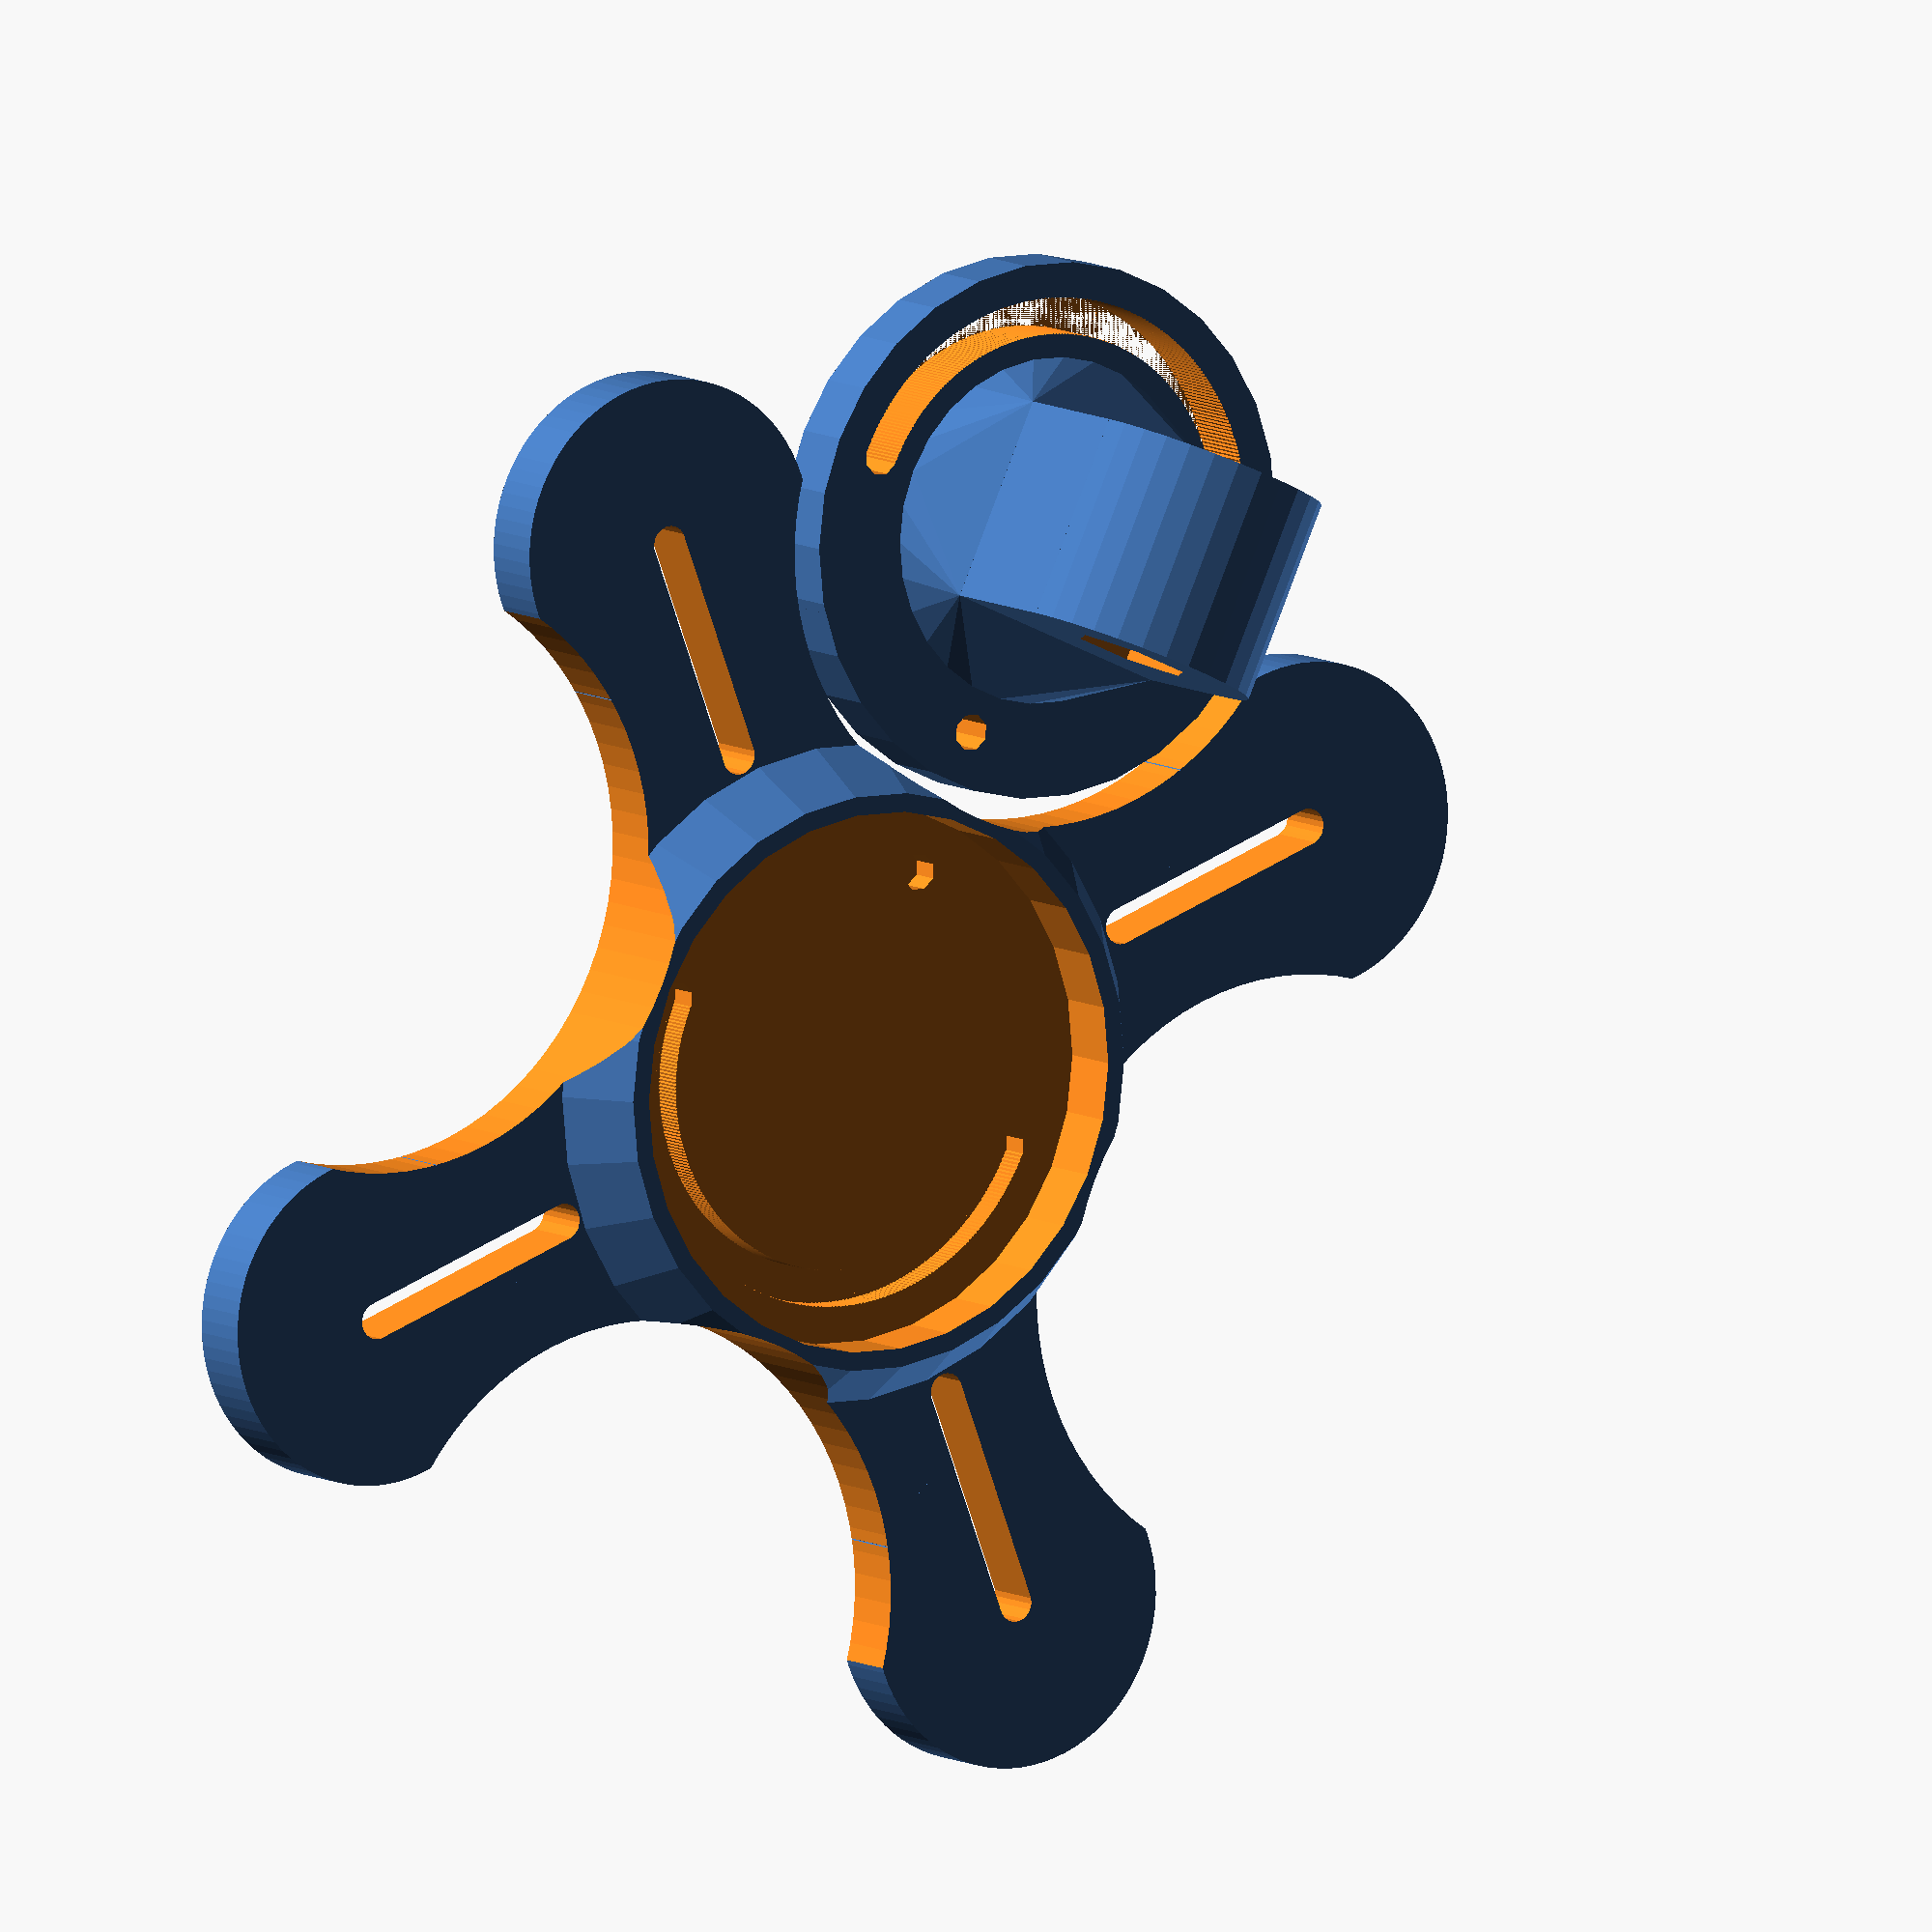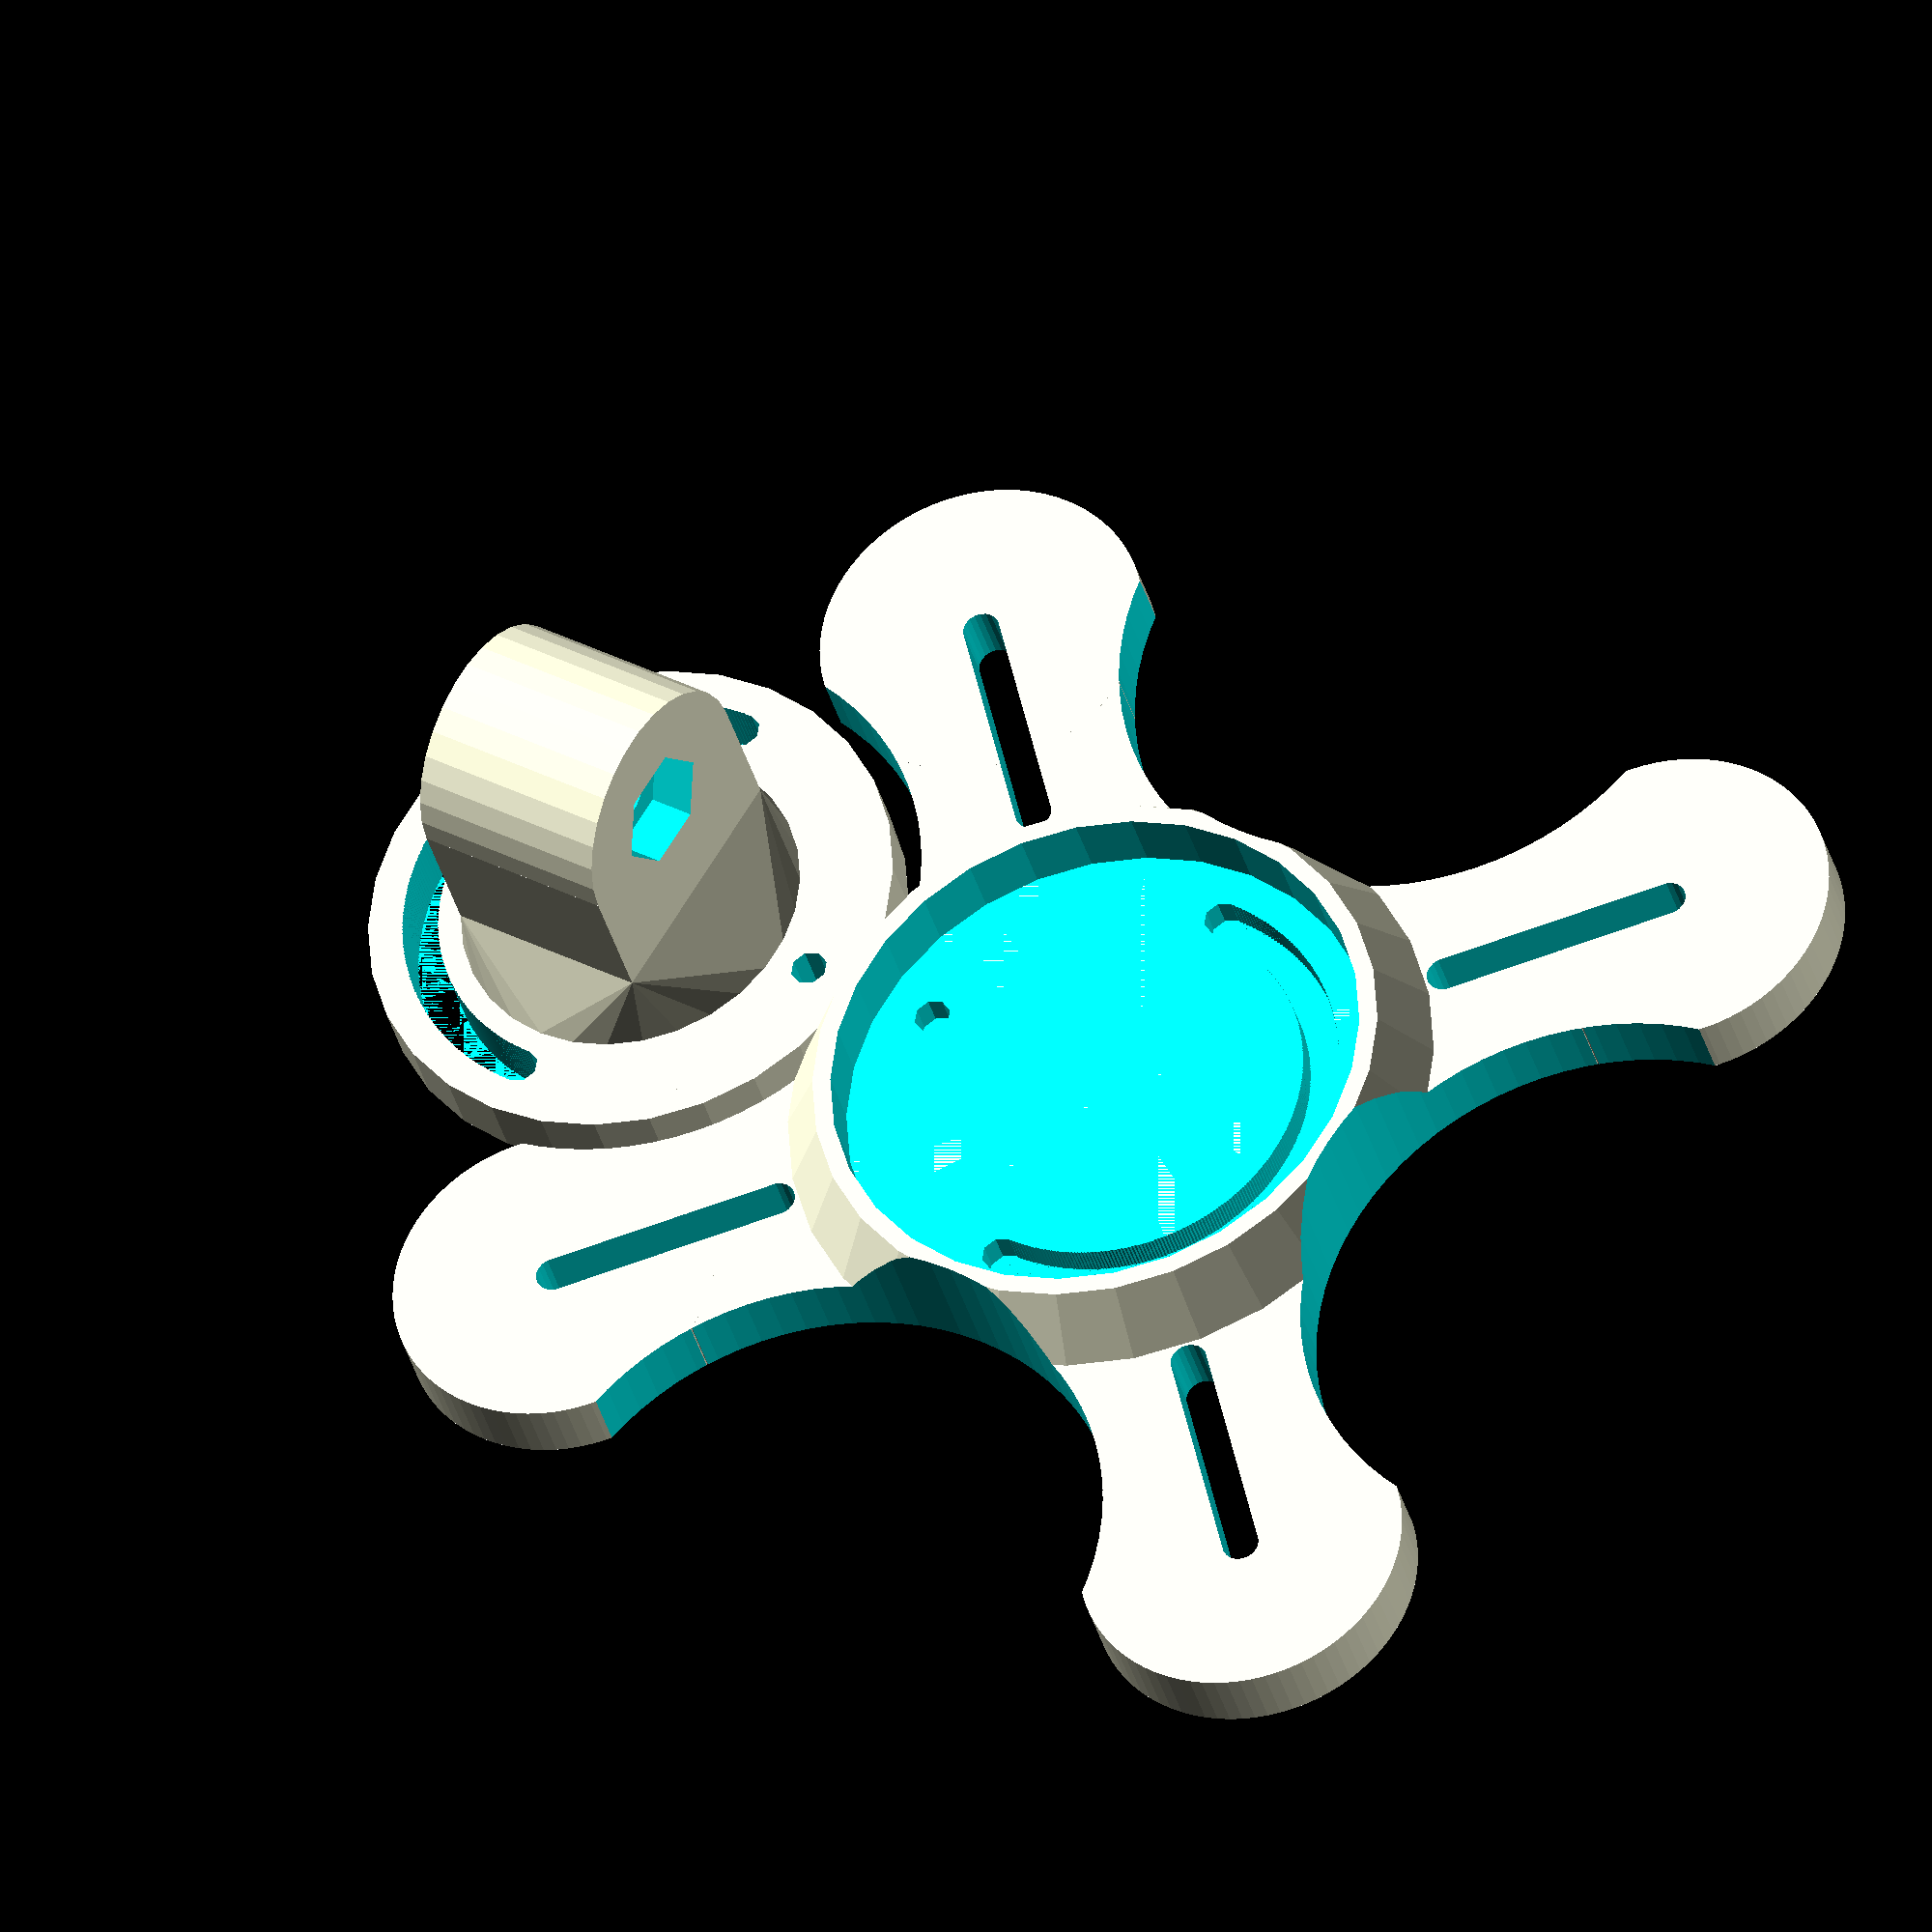
<openscad>

module circular_holes_top() {
	for(t=[-90:90]) rotate([0,0,(1*t)]) translate([0,26,0]) cylinder(r=4.5/2,h=20);
	translate([0,-26,0]) cylinder(r=4.5/2,h=20);
}

module circular_holes_bottom() {
	for(t=[-90:90]) rotate([0,0,(1*t)+180]) translate([0,26,4.3]) cylinder(r=4.5/2,h=20);
	for(t=[-30:30]) rotate([0,0,(3*t)+180]) translate([0,26,0]) cylinder(r=9.5/2,h=4);
	translate([0,26,4.3]) cylinder(r=4.5/2,h=20);
	translate([0,26,0]) cylinder(r=8/2,h=4,$fn=6);
}

module plate() {
	difference() {
		union() {
			translate([-50,-50,0]) cube([100,100,8]);
			for(x=[-50,50],y=[-50,50]) translate([x,y,0]) cylinder(r=20,h=8, $fn=80);
			translate([0,0,8]) cylinder(r1=80/2,r2=70/2,h=8);
		}
		union() {
			for(x=[-70,70]) translate([x,0,-1]) cylinder(r=72/2,h=20, $fn=80);
			for(y=[-70,70]) translate([0,y,-1]) cylinder(r=72/2,h=20, $fn=80);
			for(x=[[-50,-30],[50,30]],y=[[-50,-30],[50,30]]) hull() {
				translate([x[0],y[0],-1]) cylinder(r=4.5/2,h=10,$fn=20);
				translate([x[1],y[1],-1]) cylinder(r=4.5/2,h=10,$fn=20);
			}
			translate([0,0,8]) cylinder(r=65.5/2,h=10);
			circular_holes_bottom();
		}
	}
}

module attach() {
	difference() {
		union() {
			translate([0,25/2,35]) rotate([90,0,0]) cylinder(r=30/2,h=25,$fn=30);
			translate([-15,-25/2,0]) cube([30,25,35]);
			hull() {
				translate([-15,-25/2,0]) cube([30,25,18]);
				cylinder(r=42/2,h=8);
			}
			cylinder(r=65/2,h=8);
		}
		union() {
			translate([0,25/2+1,35]) rotate([90,0,0]) cylinder(r=8/2,h=50,$fn=30);
			translate([0,-25/2+5.5,35]) rotate([90,0,0]) cylinder(r=14.5/2, h=5.5+1, $fn=6);
			translate([0,25/2+1,35]) rotate([90,0,0]) cylinder(r=22.2/2,h=7+1, $fn=60);
			translate([0,25/2-6,35]) rotate([90,0,0]) cylinder(r=13/2, h=2, $fn=60);
			circular_holes_top();
		}
	}
}

module display() {
	translate([0,0,8]) attach();
	plate();
}

module print() {
	translate([0,70,0]) attach();
	plate();
}

print();
//display();


</openscad>
<views>
elev=171.5 azim=204.6 roll=212.6 proj=o view=solid
elev=214.1 azim=121.9 roll=166.1 proj=o view=solid
</views>
